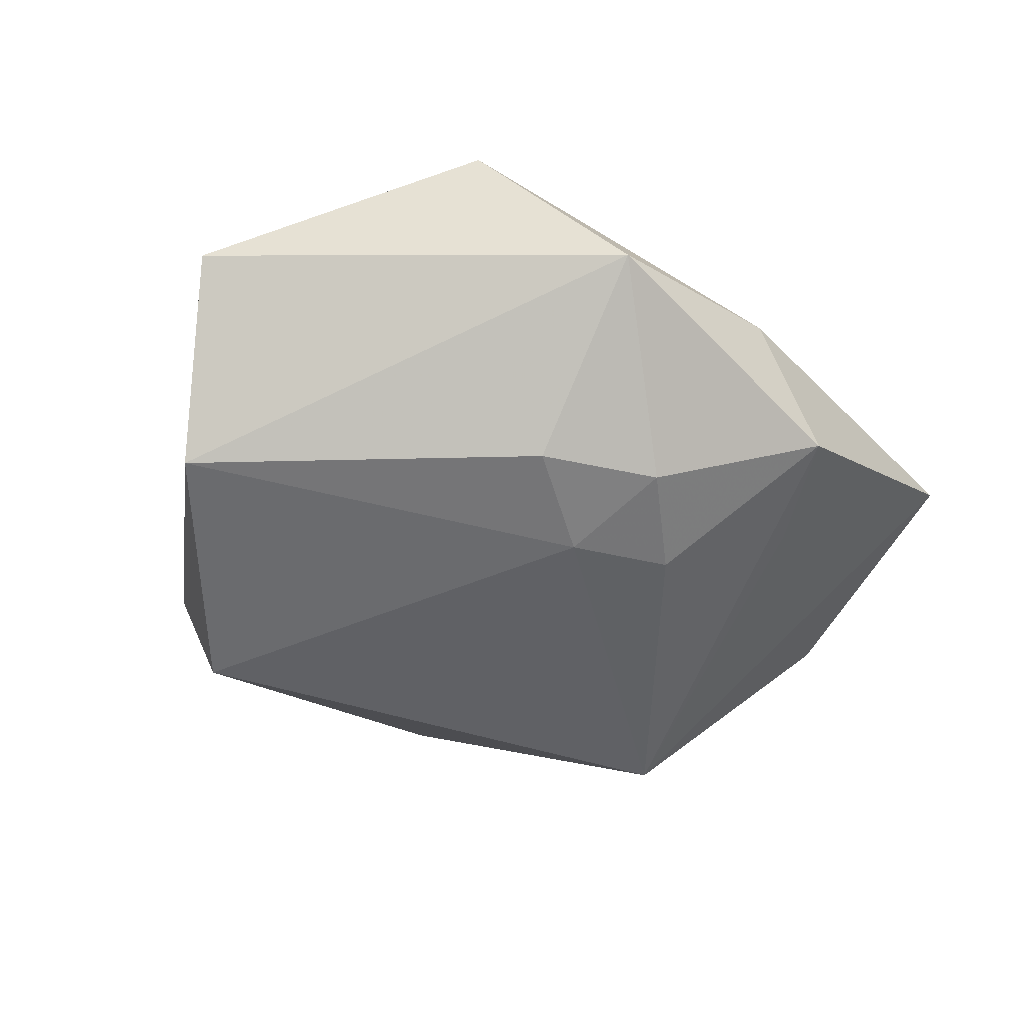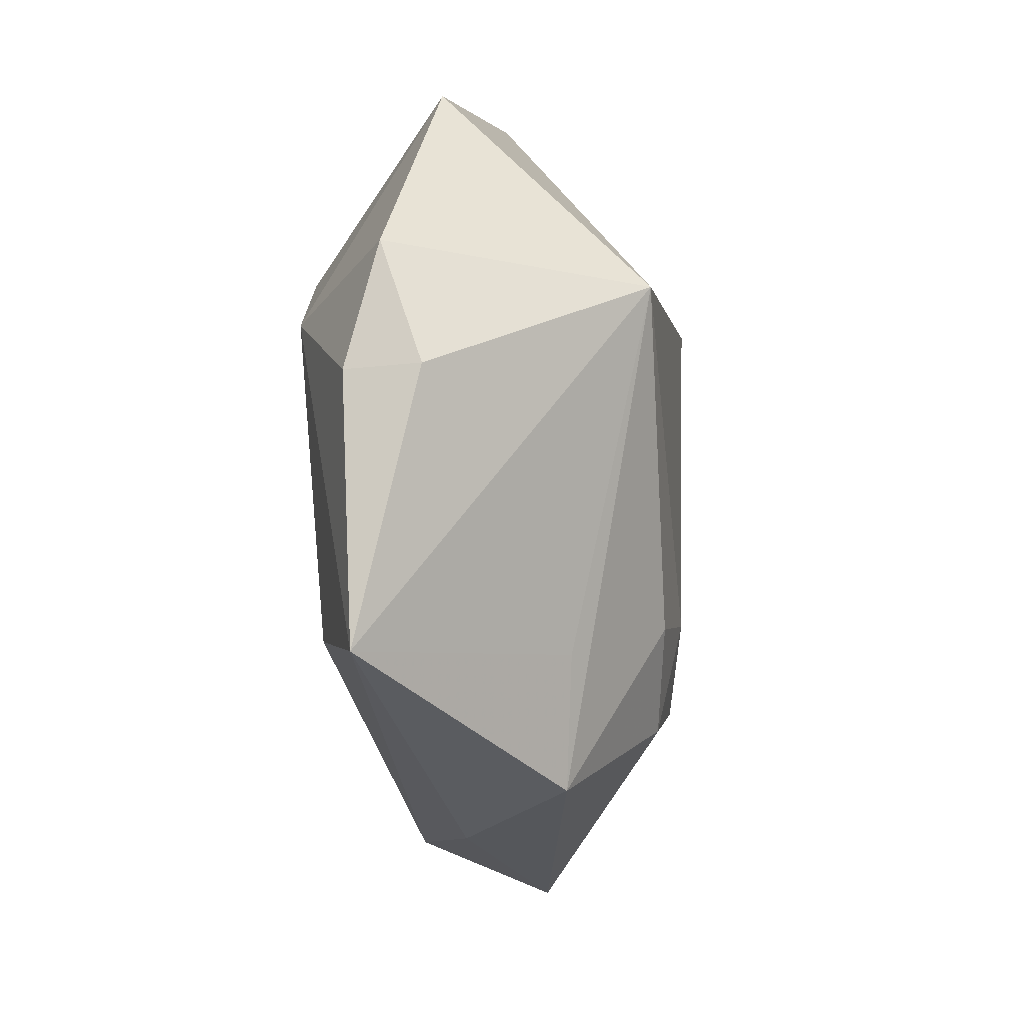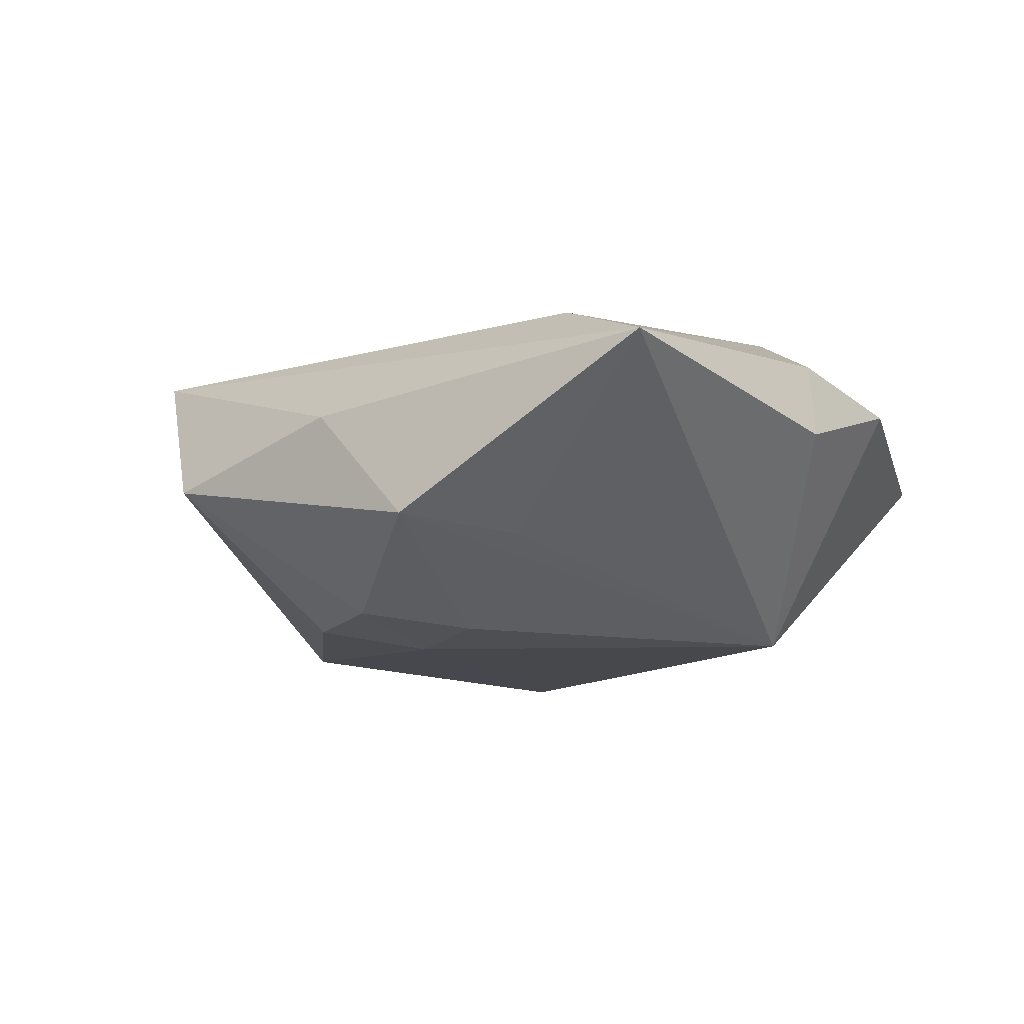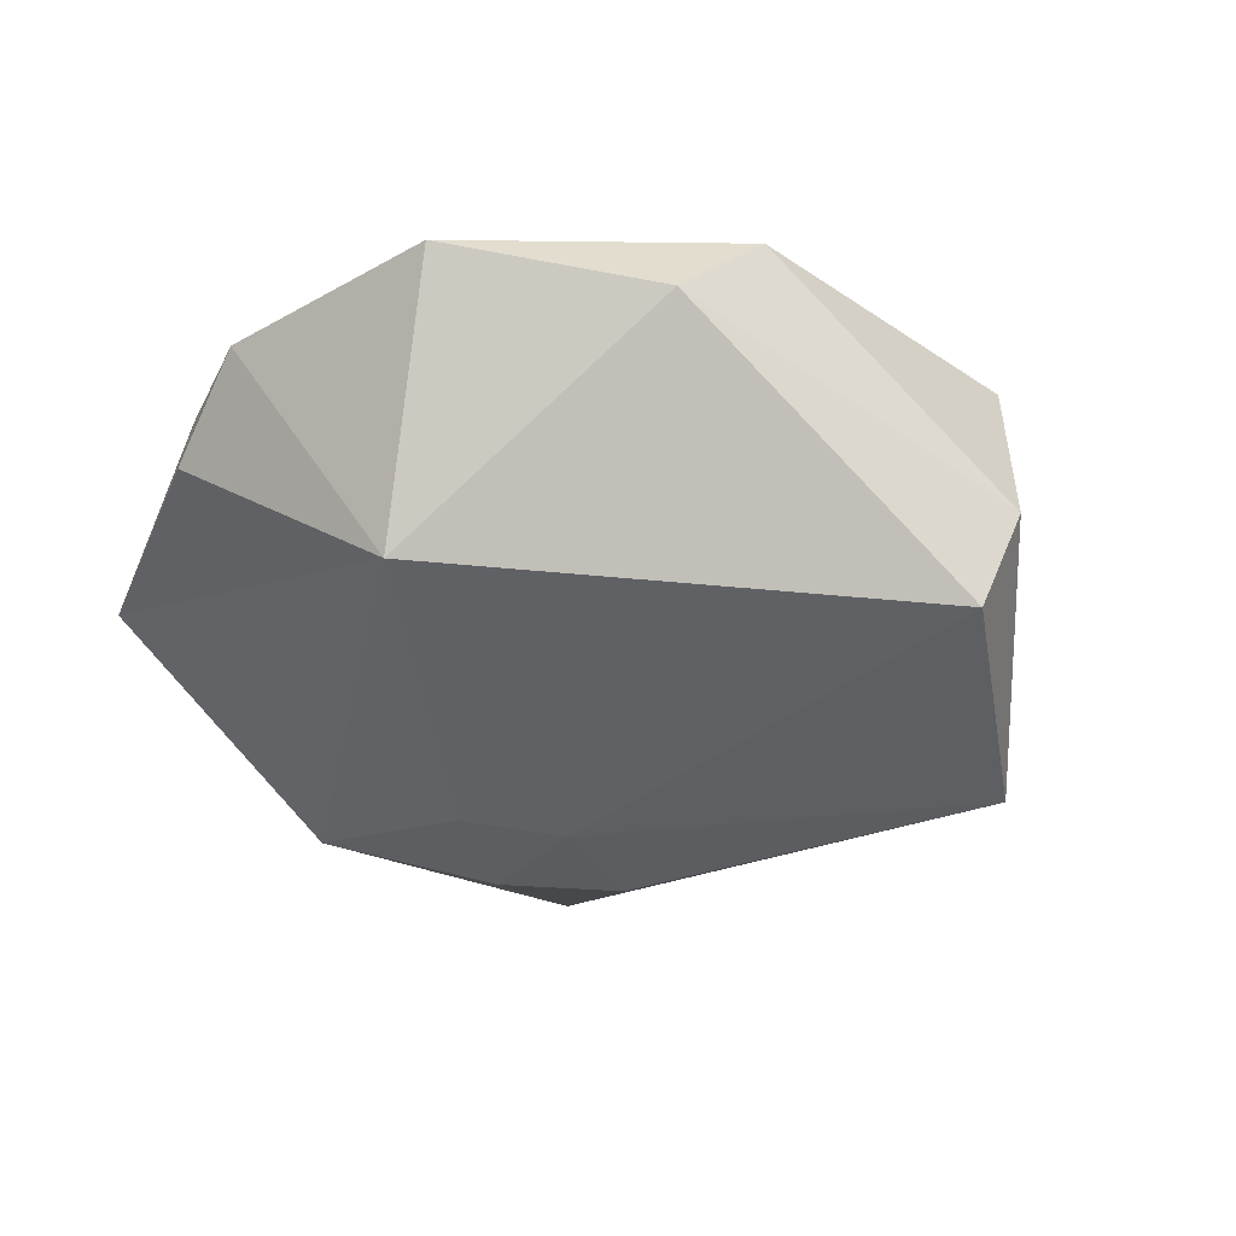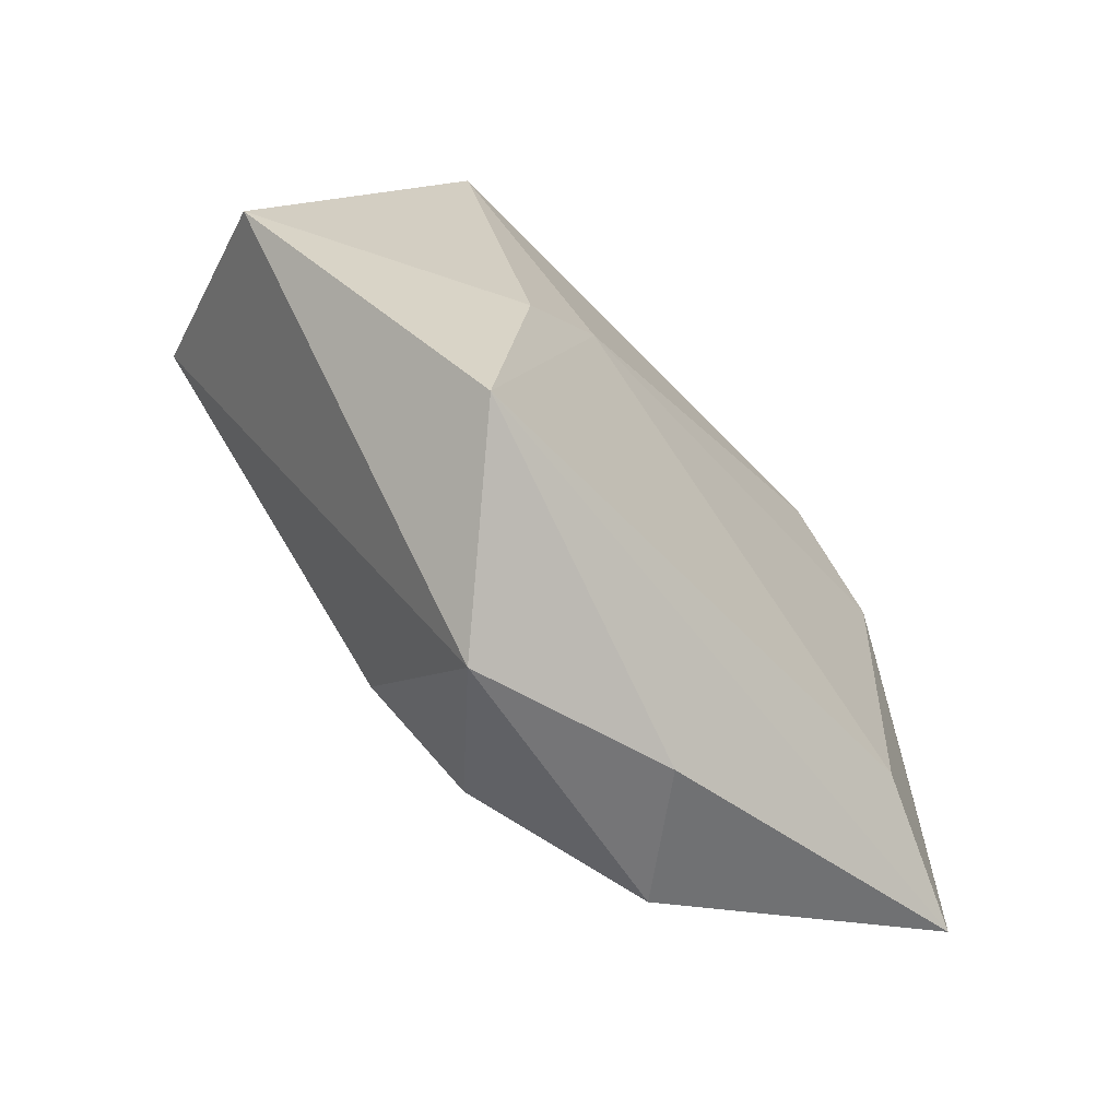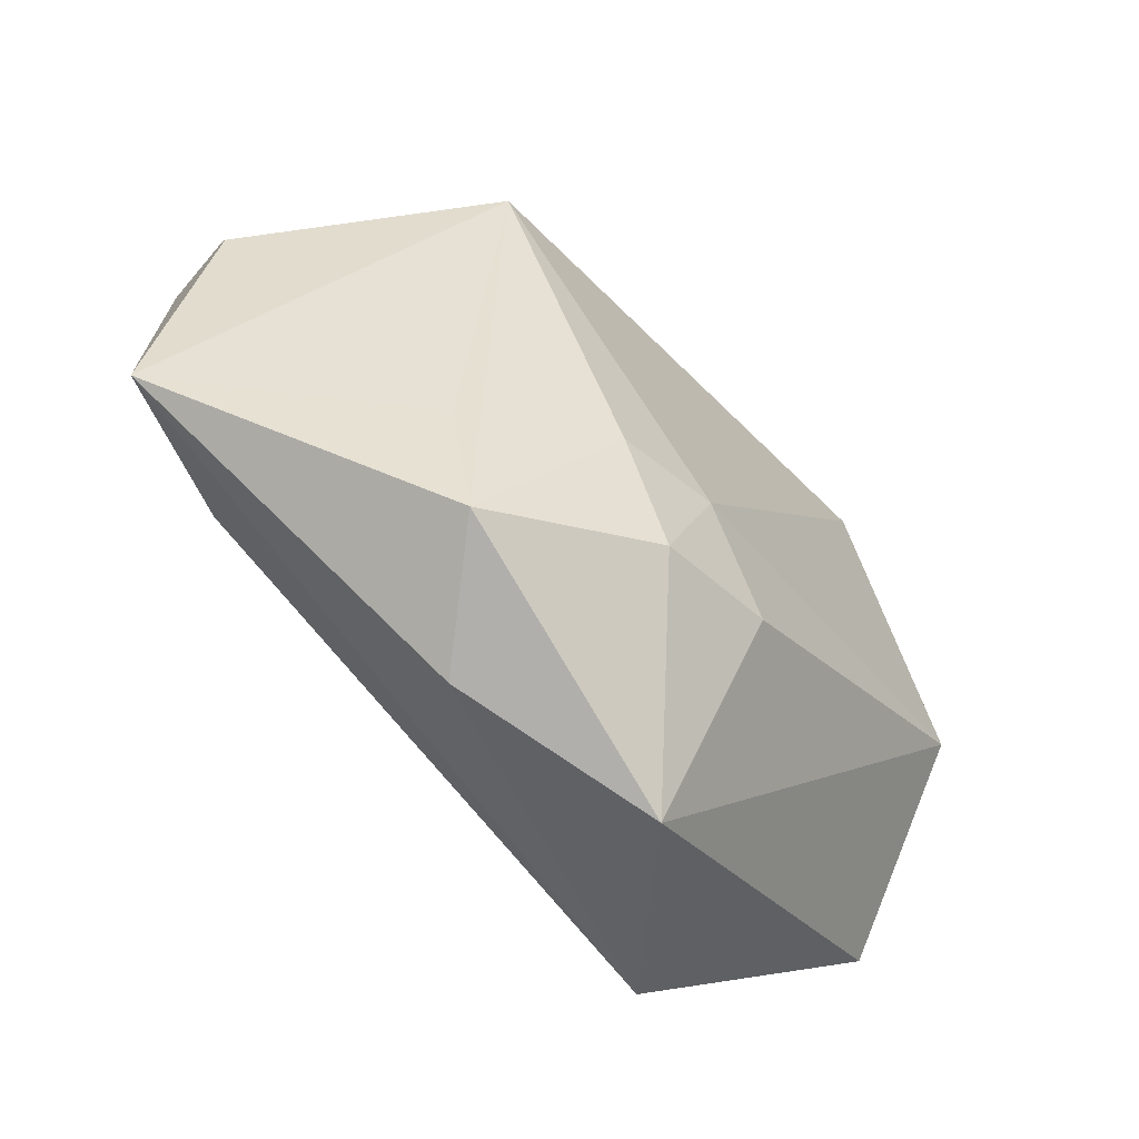
<metadata>
{"format":"obj","ext":"obj","renderer":"f3d","projection":"perspective","resolution":1024,"background":"white","views":[{"elev":-47.7,"azim":-29.4,"up":"+Z"},{"elev":-12.8,"azim":99.5,"up":"+Y"},{"elev":-13.4,"azim":50.2,"up":"+Z"},{"elev":-47.4,"azim":160.3,"up":"+Z"},{"elev":-70.8,"azim":-46.6,"up":"+Y"},{"elev":-64.6,"azim":134.1,"up":"+Y"}]}
</metadata>
<code>
v -0.04504 -0.0004128 -0.0149
v 0.04954 0.002494 6.049e-05
v -7.407e-05 -0.01588 -0.02054
v 0.0116 -0.01823 -0.01978
v 0.03471 -0.02253 0.01326
v -0.02596 -0.03819 0.01488
v -0.01635 -0.002329 0.01949
v -0.0004551 0.04287 0.01011
v 0.0319 0.01262 0.01718
v -0.009863 -0.04568 -0.003262
v -0.03301 0.03065 -0.005501
v 0.05066 -0.02627 0.006581
v -0.009591 -0.02483 -0.0181
v 0.0124 -0.04099 0.002354
v -0.02492 -0.01195 0.01851
v 0.0266 -0.02323 -0.01143
v -0.03378 0.02932 0.01628
v -0.05167 -0.01521 0.005103
v 0.02959 0.01571 -0.0206
v -0.02849 0.02775 -0.01861
v 0.009174 0.04265 -0.001566
v 0.04777 0.01614 0.004872
v 0.02246 -0.03701 -0.01025
v 0.003965 -0.02854 -0.01806
v 0.04884 0.002411 0.008246
v 0.03322 0.0375 0.001464
v 0.02018 0.021 0.01857
f 10 13 24
f 1 13 10
f 6 12 5
f 23 10 24
f 3 13 1
f 24 13 3
f 27 17 7
f 6 5 7
f 20 3 1
f 19 3 20
f 14 12 6
f 6 10 14
f 14 23 12
f 10 23 14
f 18 10 6
f 1 10 18
f 4 23 24
f 19 23 4
f 24 3 4
f 4 3 19
f 19 12 16
f 16 23 19
f 12 23 16
f 2 12 19
f 19 22 2
f 2 25 12
f 22 25 2
f 6 7 15
f 15 7 17
f 15 18 6
f 17 18 15
f 27 7 9
f 9 7 5
f 9 25 22
f 9 5 12
f 12 25 9
f 11 20 1
f 1 18 11
f 11 18 17
f 19 20 21
f 20 11 21
f 26 22 19
f 19 21 26
f 27 9 26
f 26 9 22
f 8 26 21
f 8 11 17
f 8 21 11
f 8 17 27
f 27 26 8

</code>
